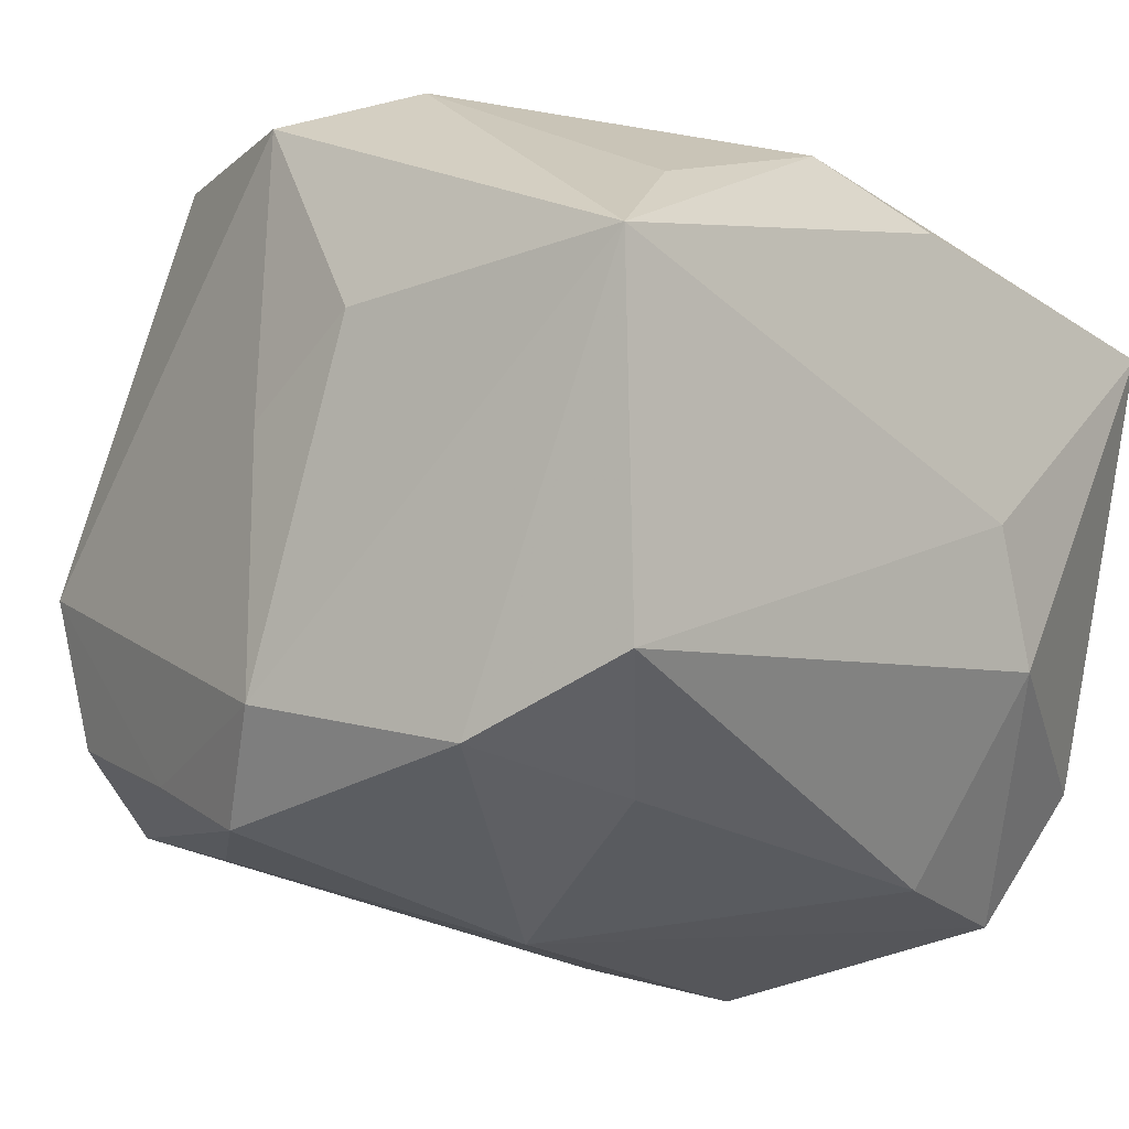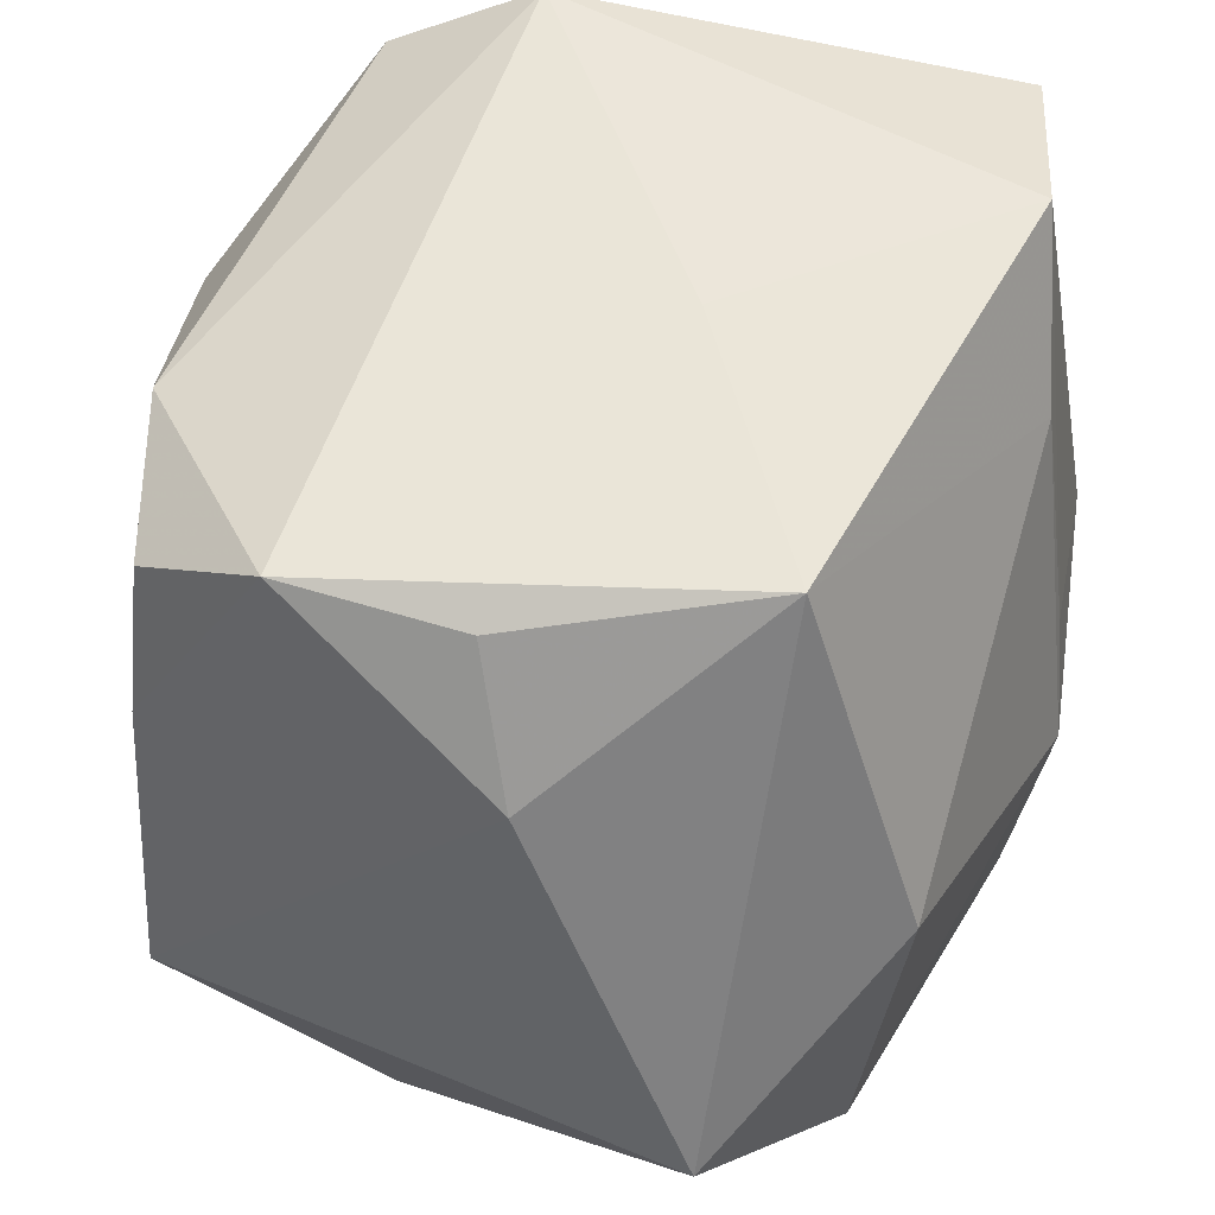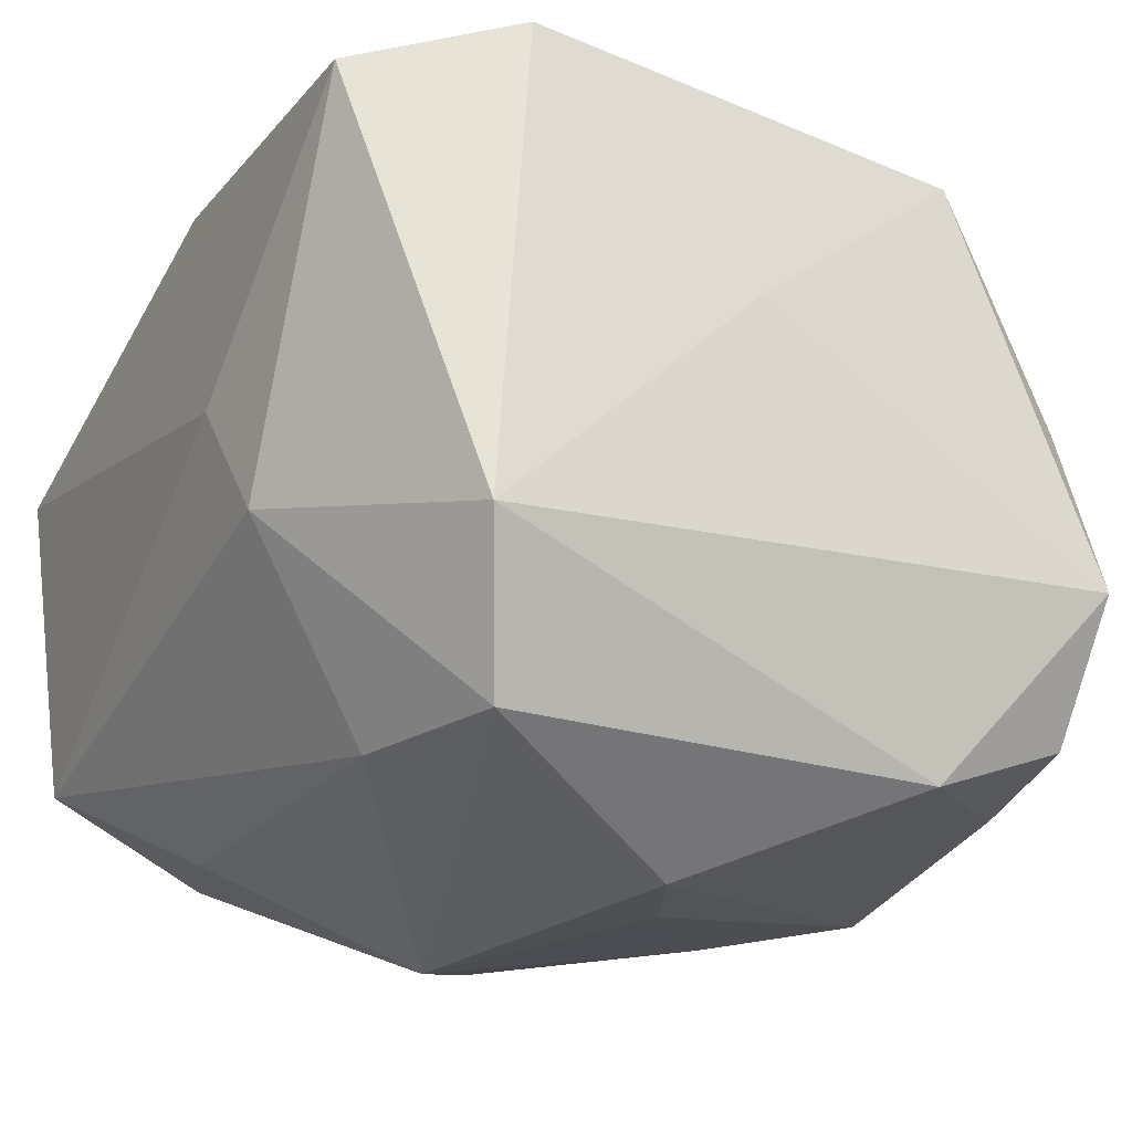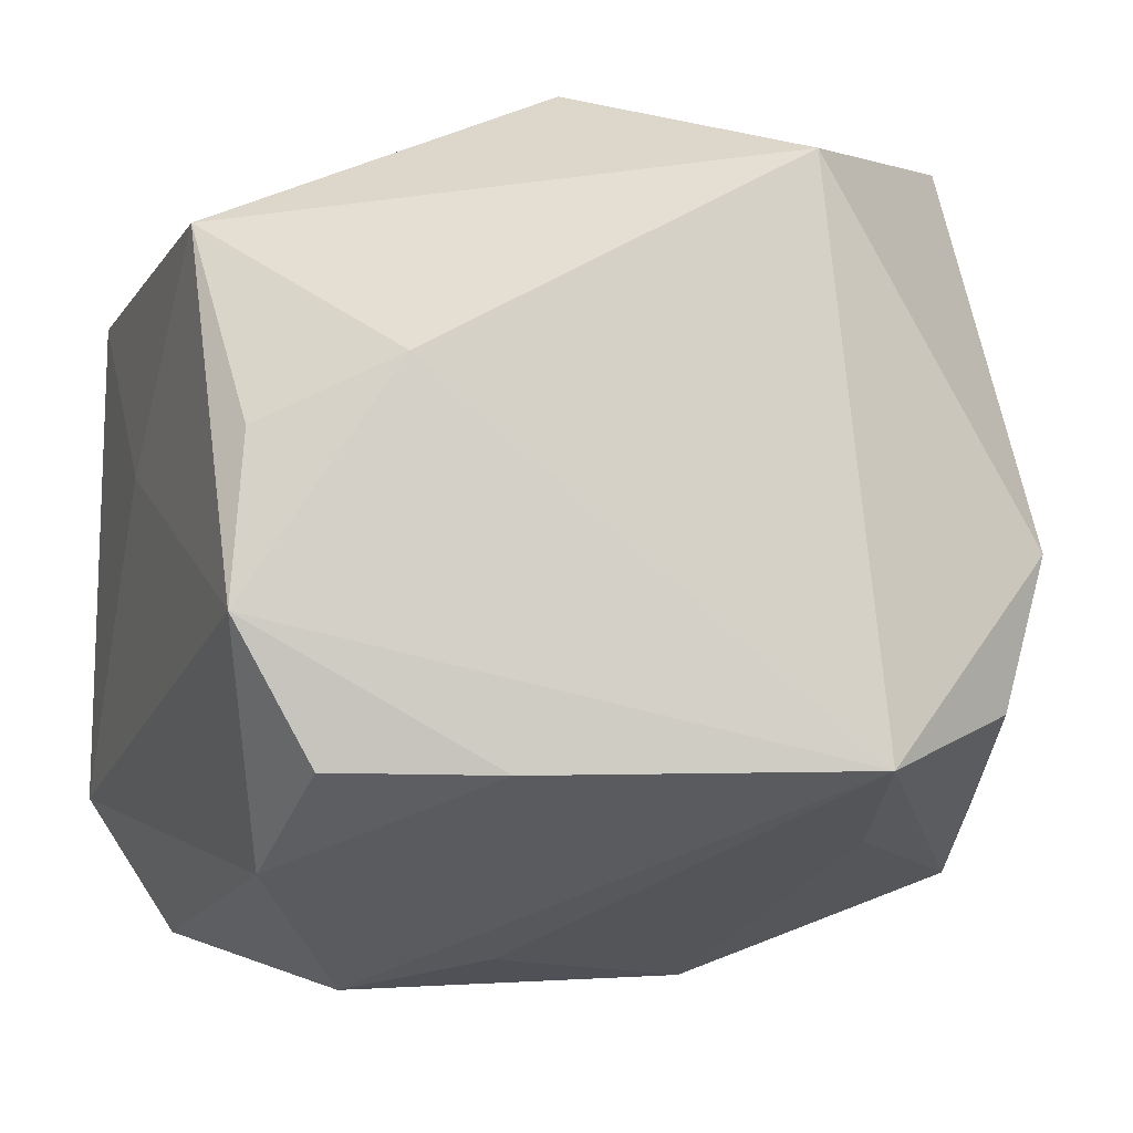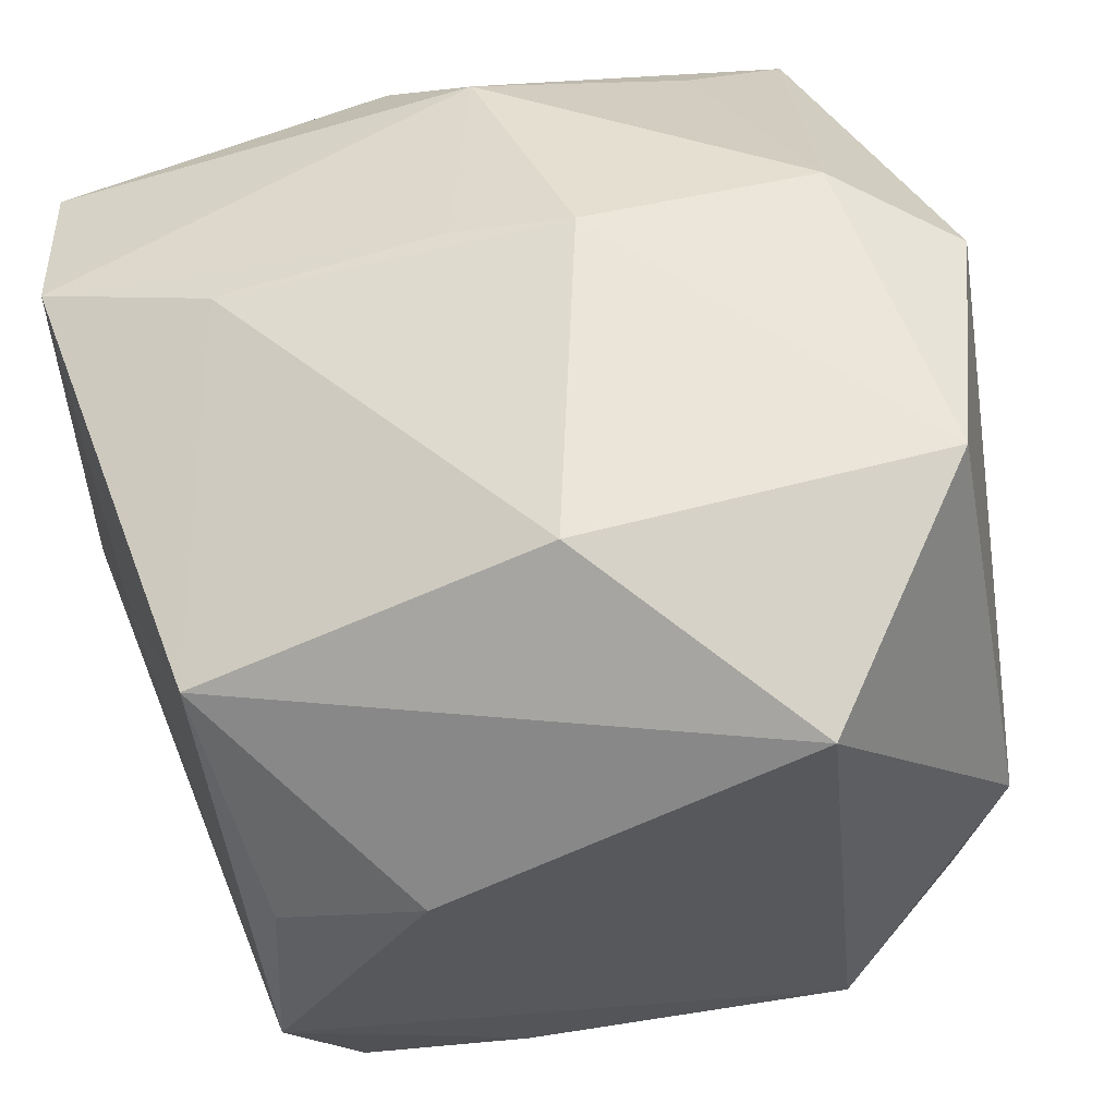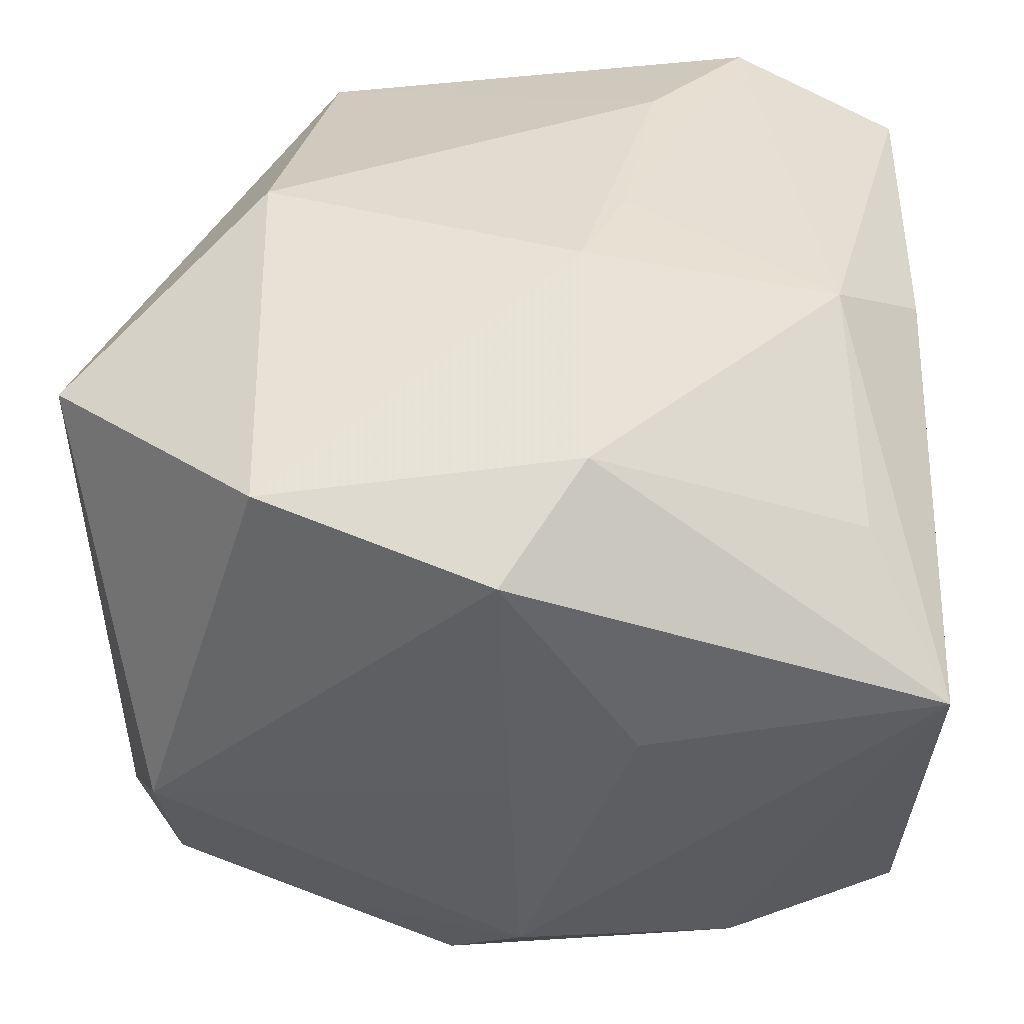
<metadata>
{"format":"obj","ext":"obj","renderer":"f3d","projection":"perspective","resolution":1024,"background":"white","views":[{"elev":-14.1,"azim":42.0,"up":"+Z"},{"elev":54.4,"azim":-63.4,"up":"+Y"},{"elev":-27.8,"azim":151.1,"up":"+Z"},{"elev":-10.9,"azim":-106.8,"up":"+Z"},{"elev":57.3,"azim":-109.0,"up":"+Z"},{"elev":-42.5,"azim":2.6,"up":"+Y"}]}
</metadata>
<code>
v -0.03256 0.0288 -0.02445
v -0.01822 0.03711 0.02305
v -0.0259 -0.01909 -0.02777
v -0.02223 0.006339 0.03599
v 0.01888 -0.0351 -0.02488
v -0.005816 0.007255 -0.03688
v 0.03864 0.01058 -0.002128
v -0.02202 -0.02861 0.03235
v -0.00868 -0.03388 -0.02859
v -0.001356 -0.03889 0.003859
v 0.03857 0.03386 0.01826
v 0.01018 -0.03975 0.01102
v 0.02623 0.03833 -0.02053
v 0.03685 0.01673 -0.01376
v 0.014 0.02505 0.03004
v -0.02035 -0.03165 -0.02338
v -0.0185 0.03055 -0.03116
v -0.03606 0.01404 -0.02457
v 0.02443 -0.02113 -0.02814
v -0.03621 0.0226 0.008498
v 0.01063 0.004937 0.03466
v 0.03785 0.002475 0.02212
v -0.001184 -0.03783 0.0301
v 0.001632 0.03833 0.005399
v 0.006614 -0.02736 0.0345
v 0.02322 0.03833 0.02474
v -0.0301 0.03429 0.00309
v -0.03529 -0.03176 -0.004496
v 0.03445 -0.03278 -0.01935
v 0.03098 -0.02456 0.02163
v 0.02202 0.03076 -0.03326
v 0.02979 -0.003263 0.02969
v -0.04141 -0.01543 -0.0238
v -0.04141 -0.009872 0.02661
v 0.005915 -0.01367 -0.03736
v -0.03344 0.03597 -0.01236
v 0.03737 -0.03704 0.01217
v -0.001475 -0.03893 -0.0197
v 0.0254 0.01492 -0.03176
v 0.0006832 0.01954 -0.0394
v -0.03471 -0.02826 -0.01796
v 0.006492 -0.004963 0.03744
f 4 2 34
f 42 25 32
f 26 11 13
f 26 32 11
f 5 29 37
f 37 11 22
f 22 32 37
f 11 32 22
f 30 25 37
f 37 32 30
f 30 32 25
f 24 26 13
f 2 26 24
f 13 36 24
f 24 36 2
f 2 4 15
f 15 26 2
f 15 4 42
f 35 39 19
f 19 39 29
f 19 5 35
f 29 5 19
f 29 39 14
f 13 11 14
f 34 2 20
f 20 33 34
f 36 33 20
f 42 32 21
f 21 15 42
f 32 26 21
f 26 15 21
f 13 14 31
f 31 14 39
f 31 39 35
f 35 40 31
f 17 40 33
f 17 31 40
f 1 36 17
f 13 31 17
f 17 36 13
f 6 40 35
f 33 40 6
f 35 3 6
f 6 3 33
f 37 29 7
f 29 14 7
f 7 11 37
f 7 14 11
f 34 33 28
f 2 36 27
f 27 20 2
f 36 20 27
f 1 17 18
f 18 17 33
f 18 36 1
f 18 33 36
f 38 5 37
f 37 12 38
f 23 12 37
f 37 25 23
f 35 5 9
f 5 38 9
f 9 3 35
f 33 3 9
f 28 38 10
f 10 23 28
f 10 38 12
f 12 23 10
f 34 28 8
f 28 23 8
f 8 4 34
f 8 23 25
f 8 25 42
f 42 4 8
f 41 28 33
f 33 9 41
f 16 9 38
f 16 41 9
f 16 38 28
f 28 41 16

</code>
